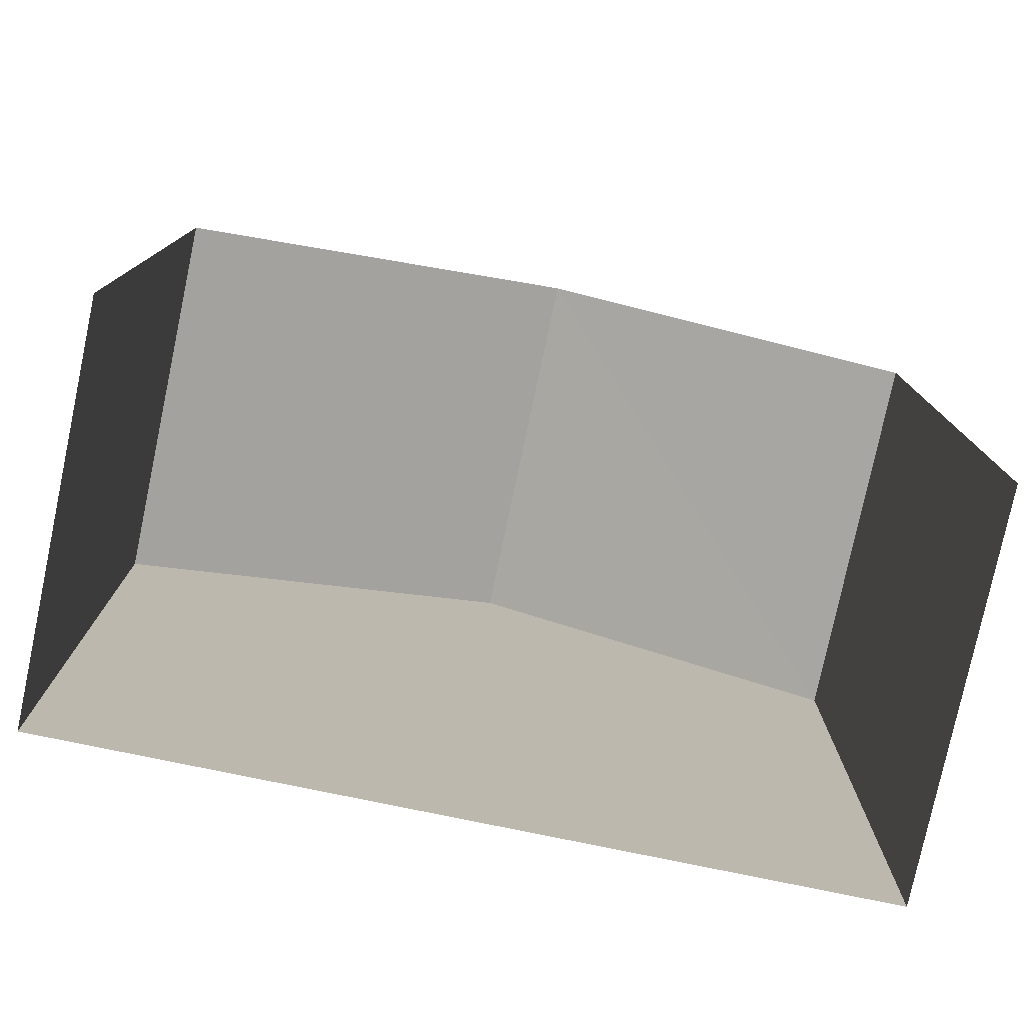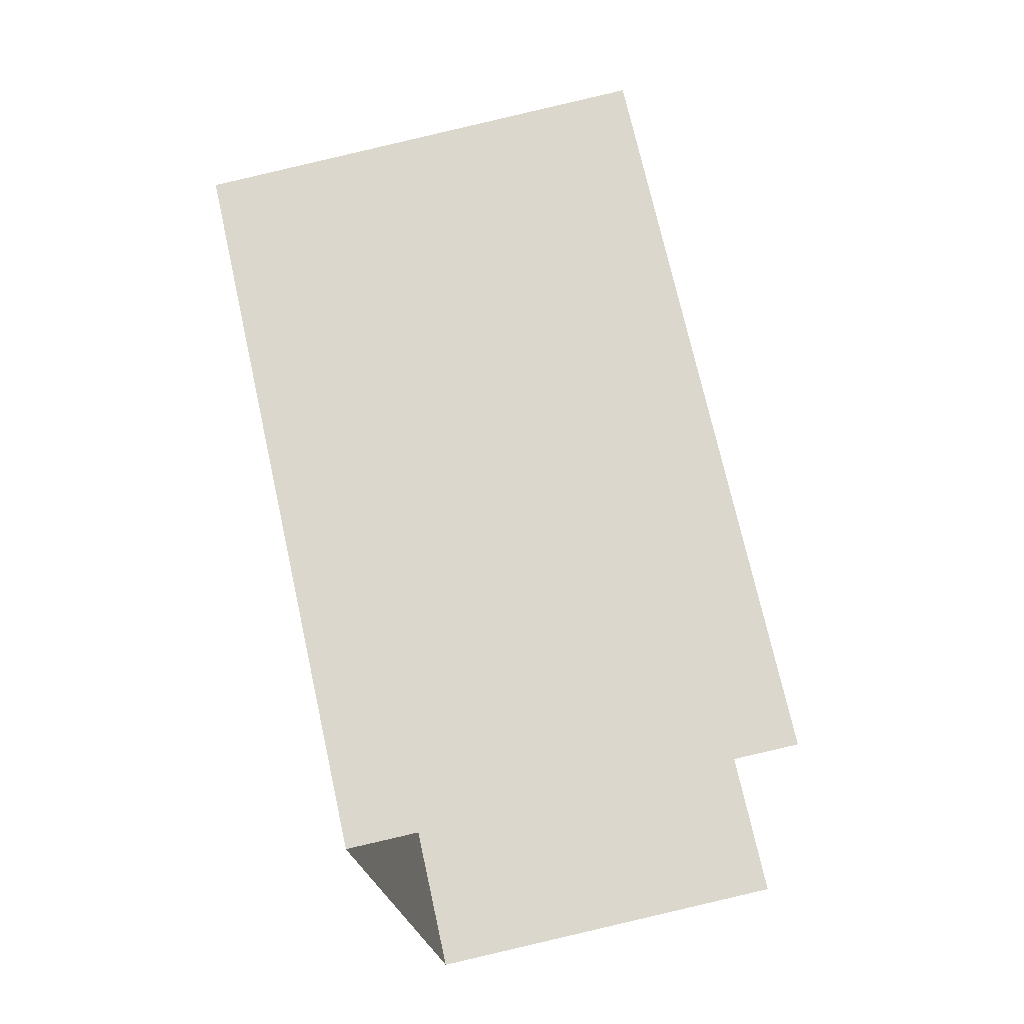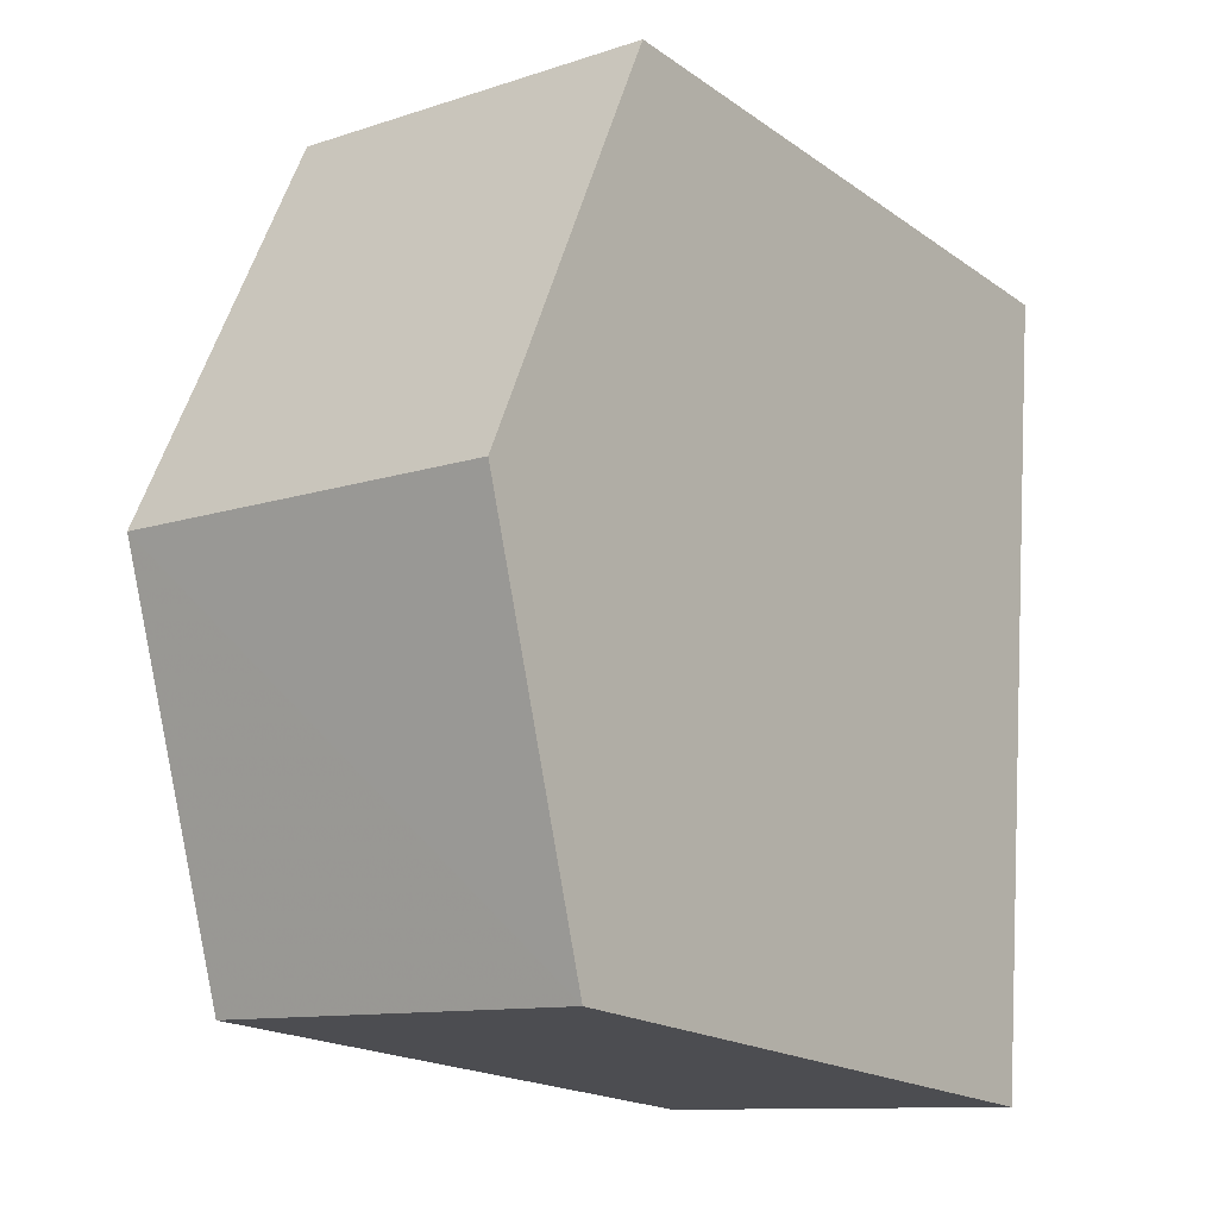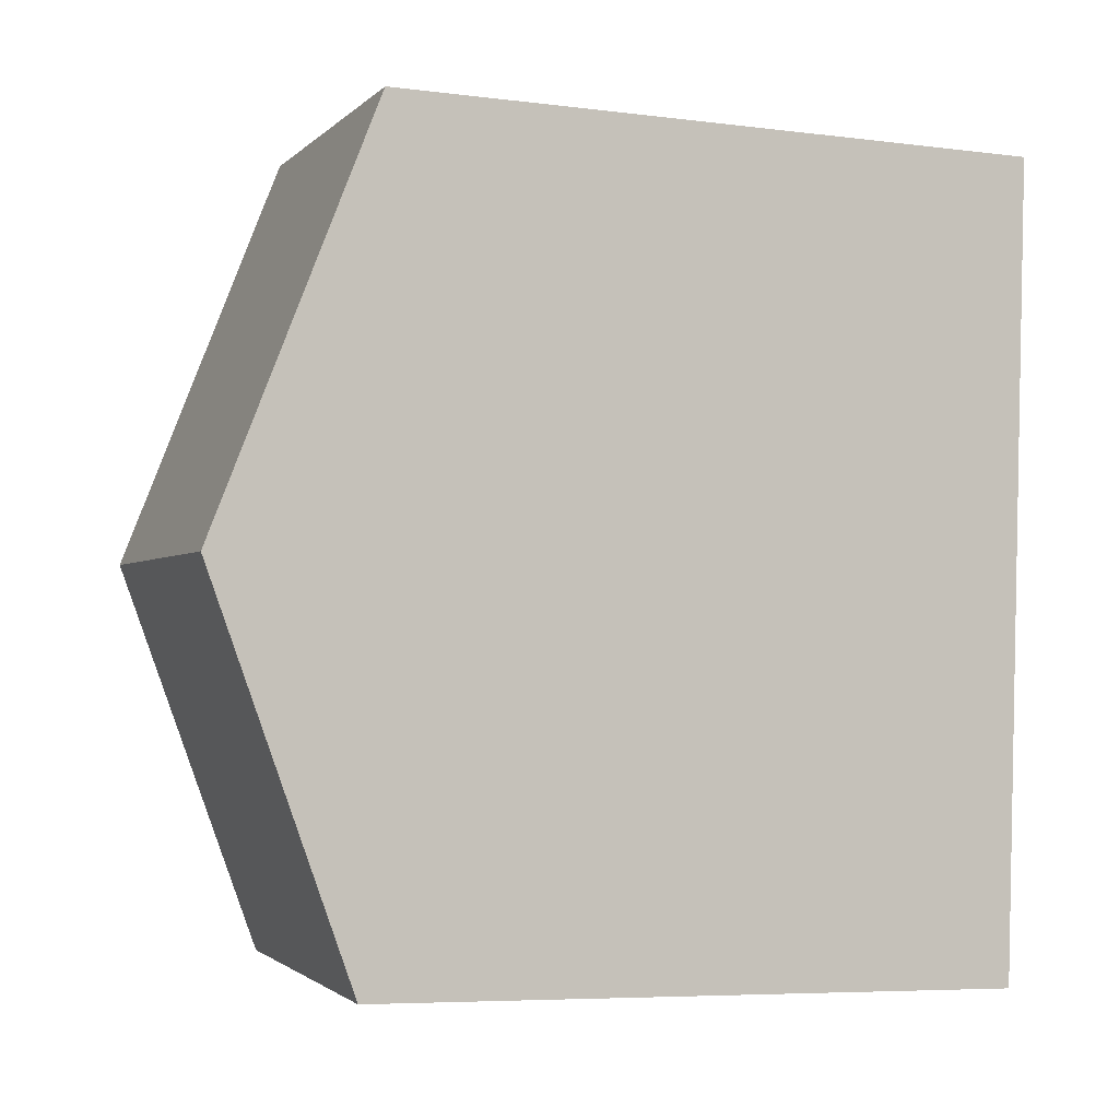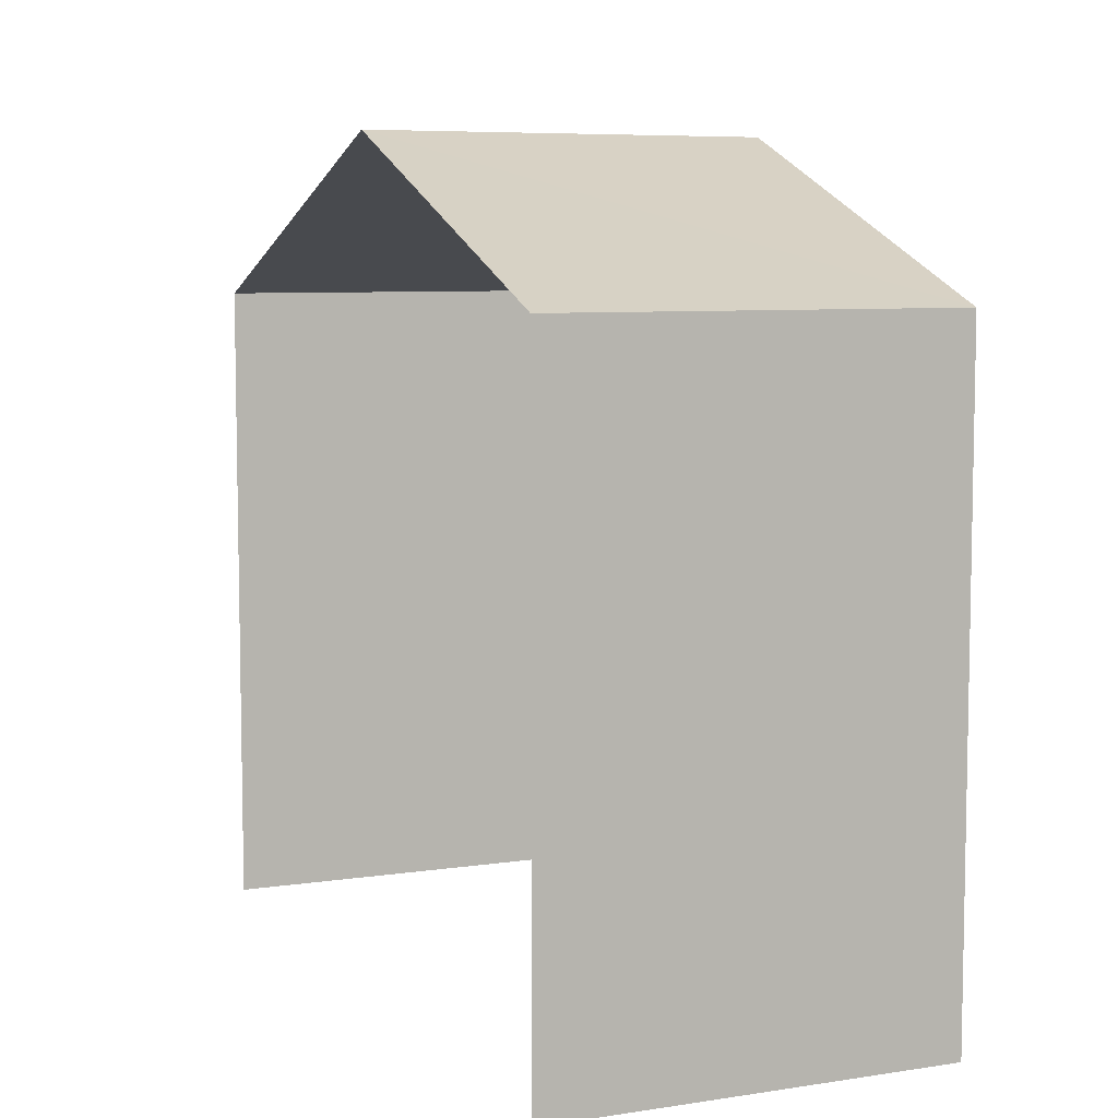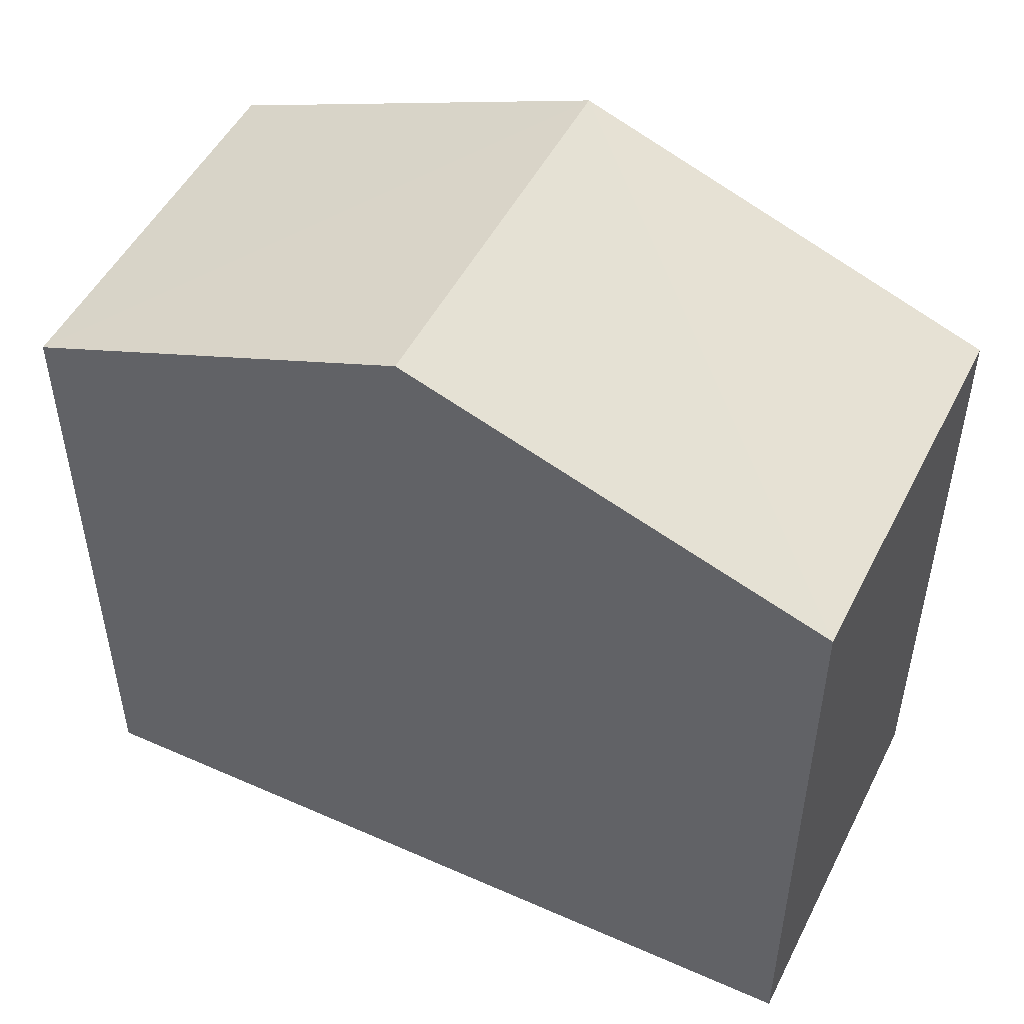
<metadata>
{"format":"obj","ext":"obj","renderer":"f3d","projection":"perspective","resolution":1024,"background":"white","views":[{"elev":-78.0,"azim":-106.3,"up":"+Z"},{"elev":70.7,"azim":167.6,"up":"+Y"},{"elev":-18.9,"azim":37.8,"up":"+Y"},{"elev":-6.5,"azim":69.8,"up":"+Y"},{"elev":7.2,"azim":-28.1,"up":"+Z"},{"elev":49.9,"azim":111.6,"up":"+Z"}]}
</metadata>
<code>
v -3.734e+05 -1.043e+05 25.9
v -3.734e+05 -1.044e+05 25.9
v -3.734e+05 -1.044e+05 25.9
v -3.734e+05 -1.043e+05 25.9
v -3.734e+05 -1.044e+05 34.04
v -3.734e+05 -1.044e+05 32.48
v -3.734e+05 -1.044e+05 34.04
v -3.734e+05 -1.044e+05 32.48
v -3.734e+05 -1.043e+05 32.48
v -3.734e+05 -1.043e+05 32.48
f 1 2 3
f 1 4 2
f 10 1 5
f 1 3 5
f 3 8 5
f 5 6 7
f 5 8 6
f 9 10 5
f 7 9 5
f 9 4 1
f 10 9 1
f 6 3 2
f 6 8 3
f 6 2 7
f 2 4 7
f 4 9 7

</code>
